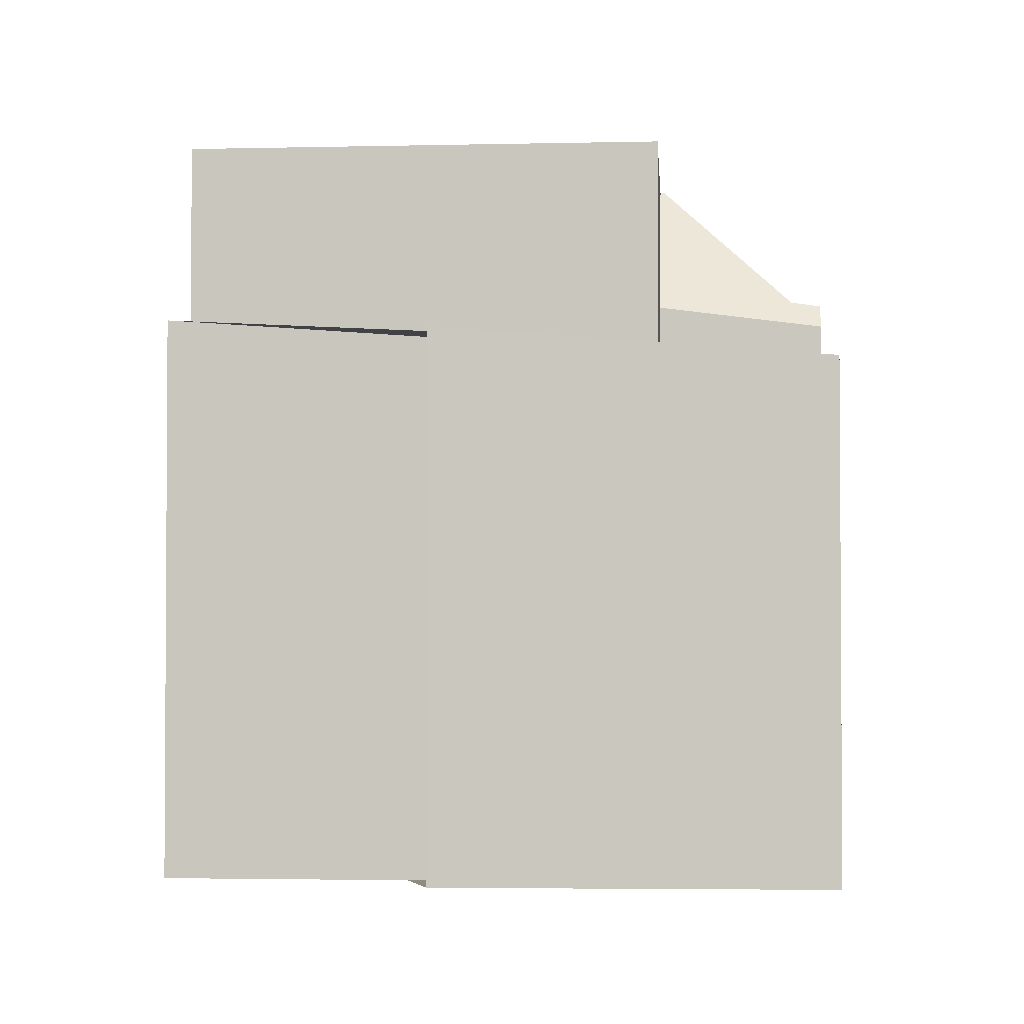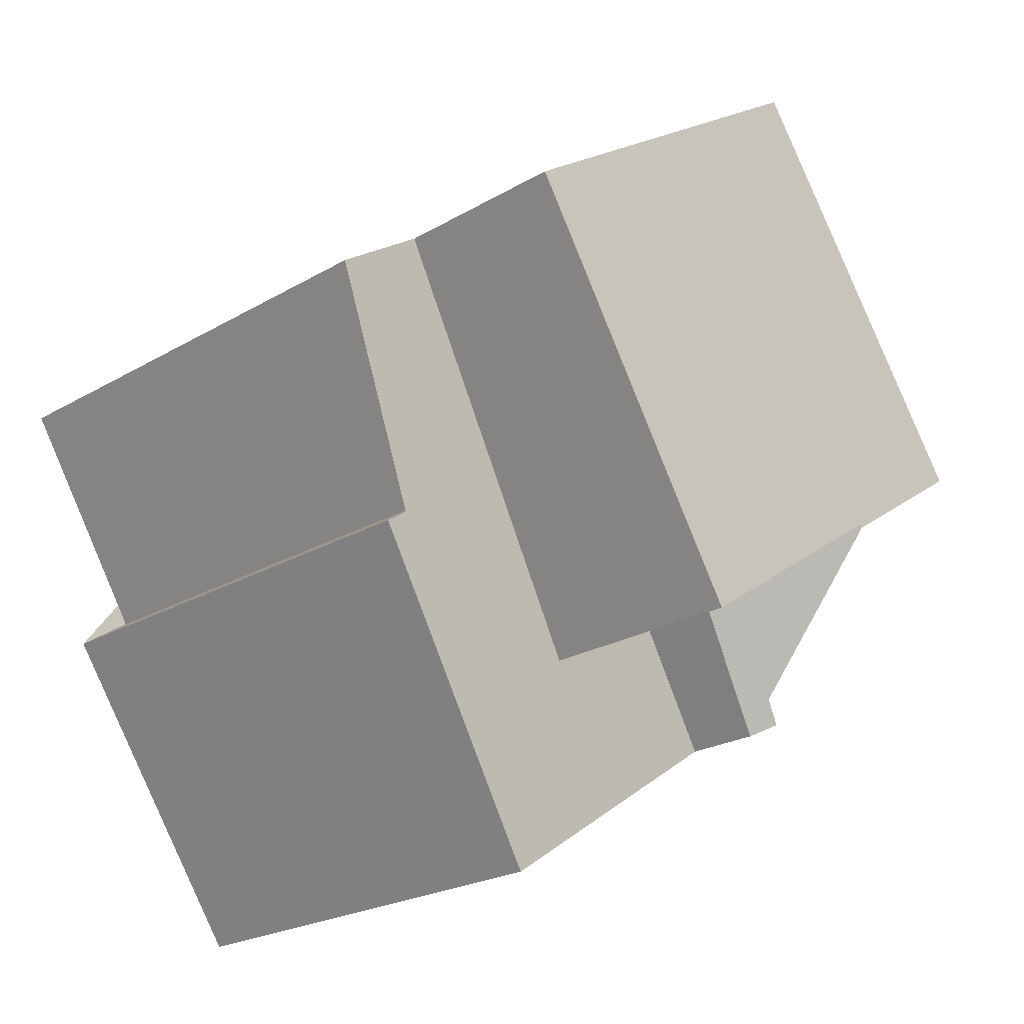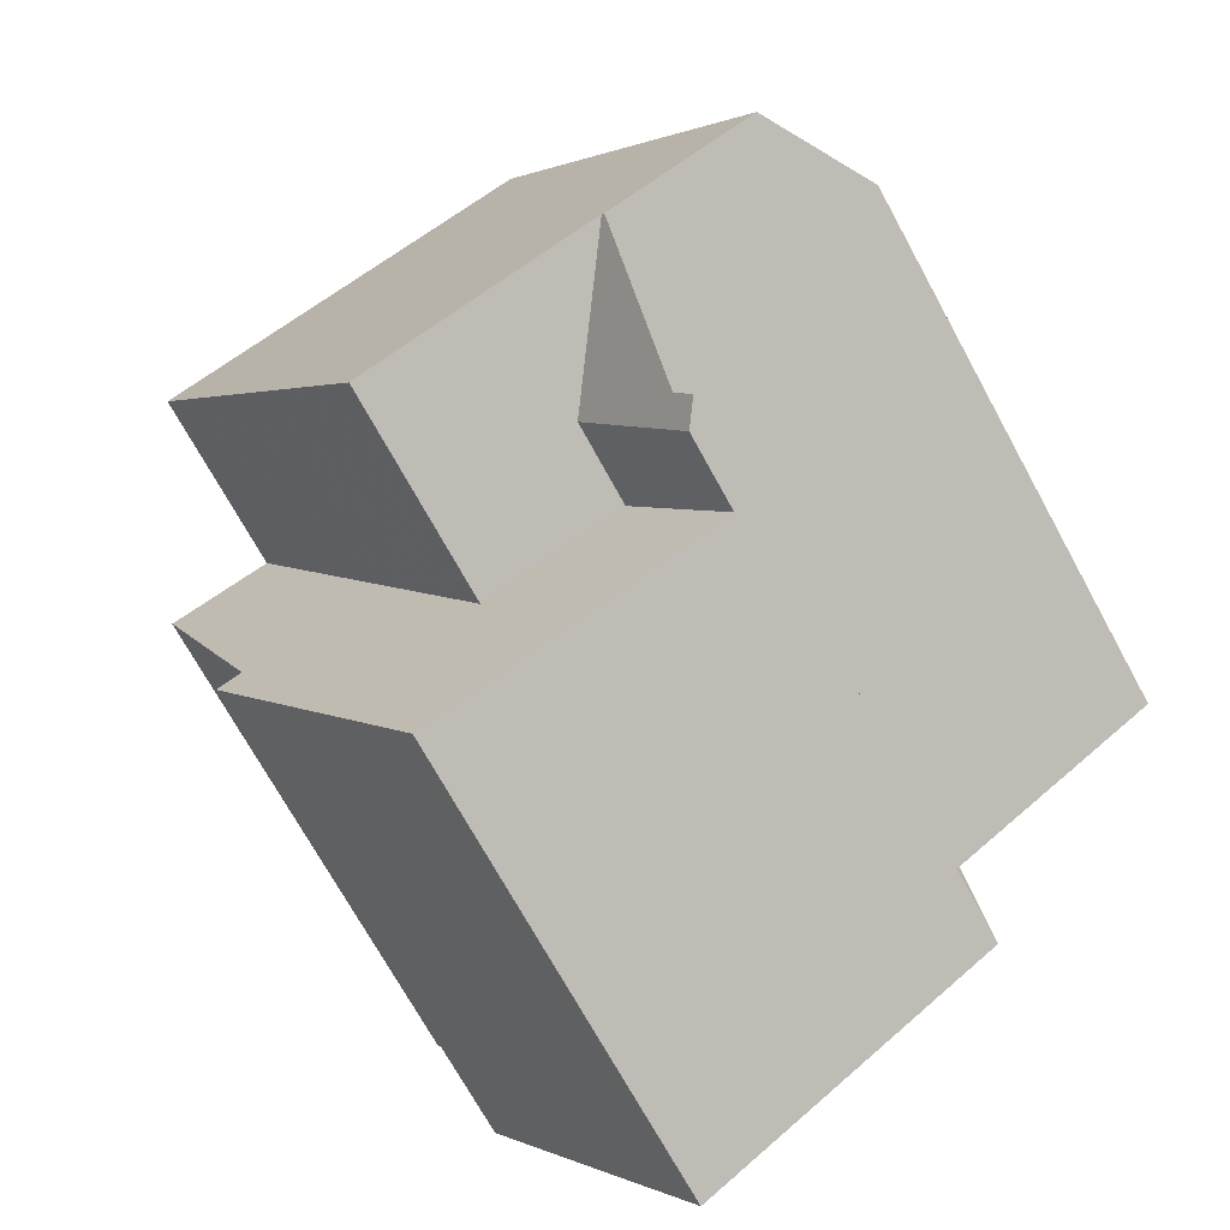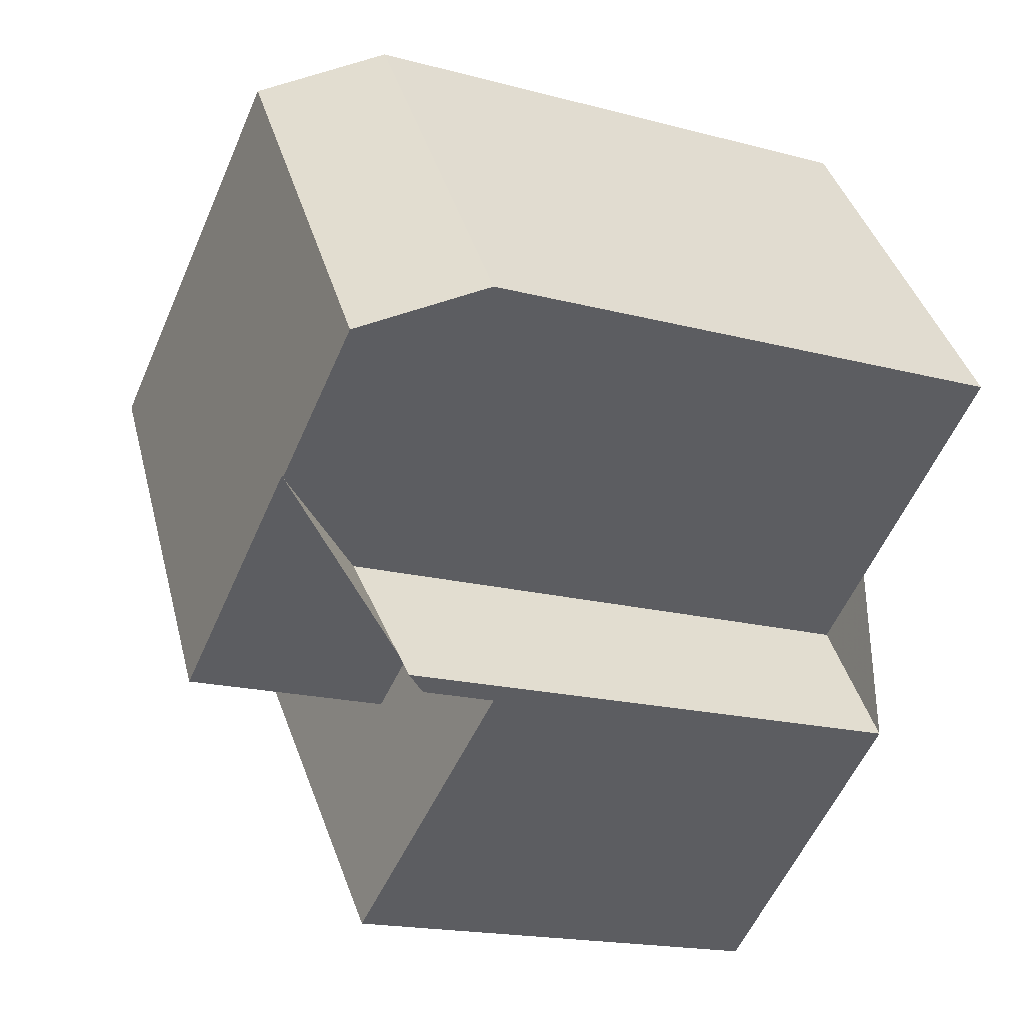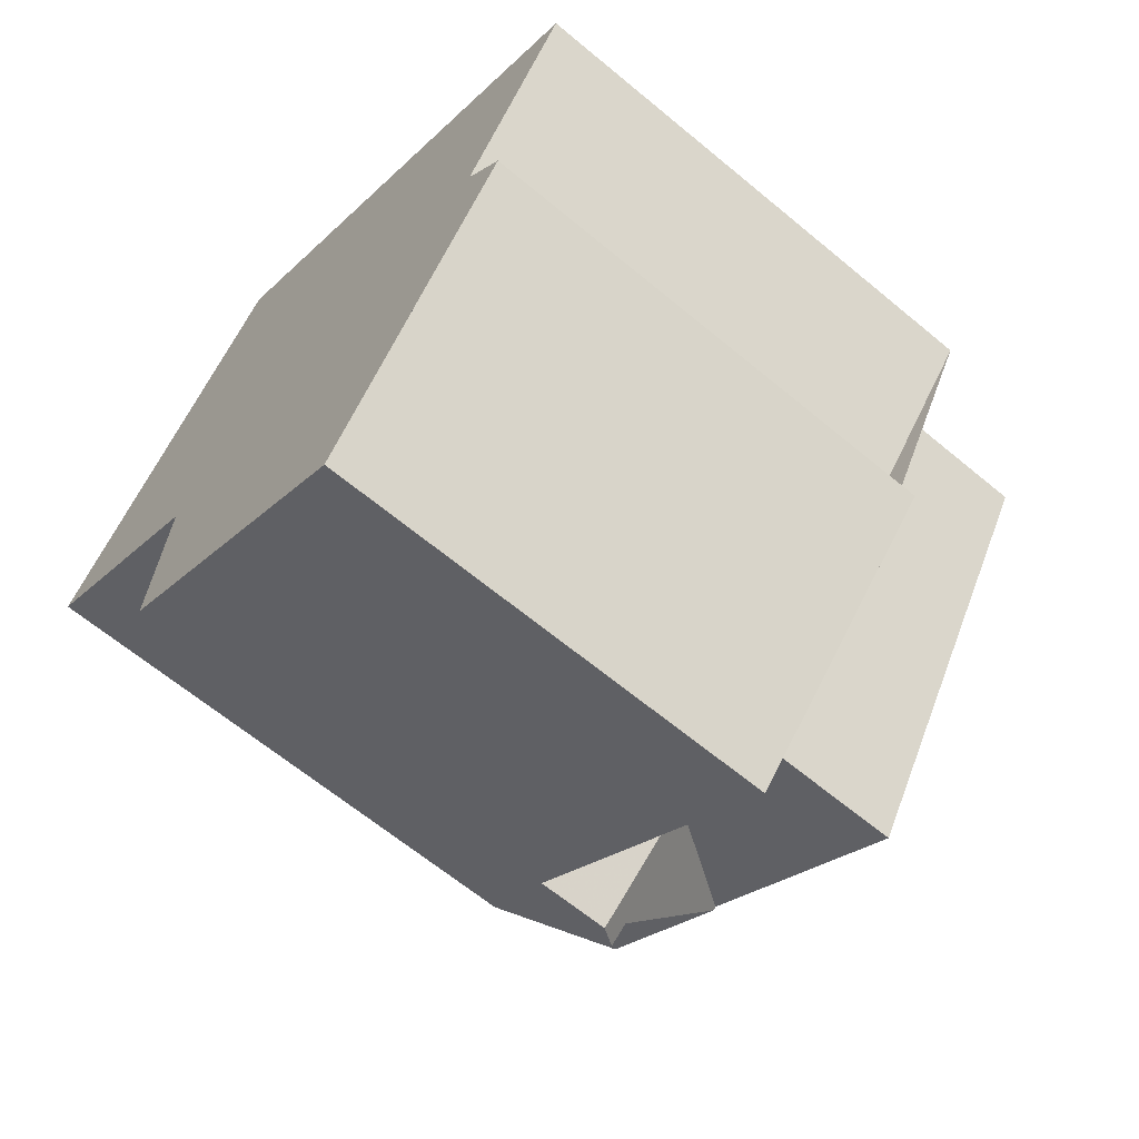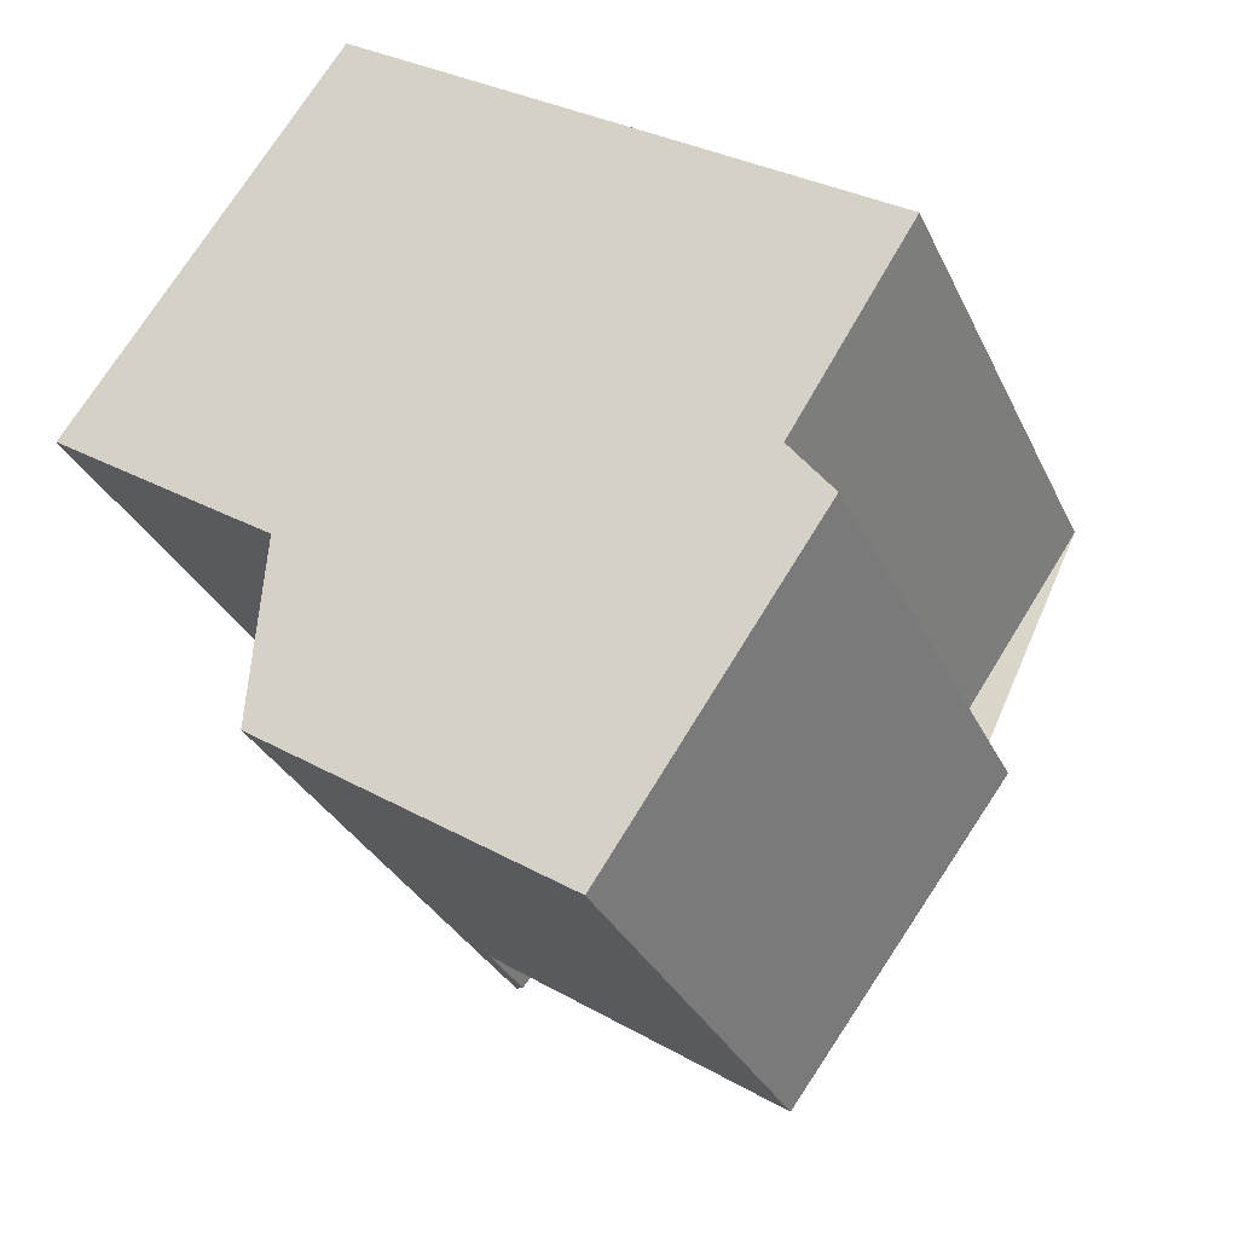
<metadata>
{"format":"obj","ext":"obj","renderer":"f3d","projection":"perspective","resolution":1024,"background":"white","views":[{"elev":-2.5,"azim":-52.6,"up":"+Z"},{"elev":-22.7,"azim":-44.7,"up":"+Y"},{"elev":-71.3,"azim":28.7,"up":"+Y"},{"elev":-18.1,"azim":62.6,"up":"+Y"},{"elev":-64.4,"azim":-130.0,"up":"+Y"},{"elev":-30.5,"azim":-158.5,"up":"+Y"}]}
</metadata>
<code>
v -182.5 -973.2 6.96
v -178.6 -980.6 6.375
v -181.4 -976.5 6.749
v -180.7 -976 6.713
v -175.4 -968.4 7.723
v -171.8 -973.5 7.733
v -175.8 -976.2 7.847
v -174.6 -977.9 7.549
v -172.7 -974.1 9.333
v -176.2 -969 9.341
v -178.8 -970.7 9.376
v -174.7 -975.4 9.36
v -176.2 -969 9.341
v -178.8 -970.7 9.376
v -176.2 -969 9.341
v -172.7 -974.1 9.333
v -174.7 -975.4 9.36
v -181.2 -972.3 9.408
v -182.5 -973.2 6.959
v -174.8 -978.1 6.182
v -181.9 -972.8 6.934
v -181.9 -972.8 6.932
v -177.1 -979.6 6.3
v -179.9 -975.7 6.668
v -181.4 -976.6 6.74
v -174.8 -978.1 6.184
v -177.2 -979.6 6.302
v -178.6 -980.6 6.377
v -175.6 -978.6 6.219
v -175.6 -978.5 6.222
v -176.8 -979.4 6.281
v -176.8 -979.3 6.283
v -179.3 -975.3 6.638
v -178.4 -977.8 6.467
v -177.9 -977.5 6.443
v -176.9 -976.8 6.391
v -174.8 -978.1 6.182
v -181.2 -972.3 6.896
v -174.8 -978.1 7.237
v -176.9 -976.8 6.391
v -174.8 -975.4 9.36
v -175.4 -968.5 7.723
v -176.2 -969 9.341
v -181.2 -972.3 6.894
v -181.2 -972.3 9.407
v -175.4 -968.5 7.817
v -175.4 -968.5 7.817
v -171.9 -973.5 7.827
v -181.2 -972.3 9.408
v -181.2 -972.3 9.407
v -177.9 -977.5 6.443
v -177.9 -977.5 9.403
v -181.2 -972.3 6.894
v -181.2 -972.3 6.896
v -176.1 -976.3 6.351
v -176.1 -976.3 7.509
v -172.7 -974 9.333
v -174.8 -975.4 9.36
v -177.9 -977.5 9.403
v -176.1 -976.3 6.351
v -179.9 -978.8 6.54
v -171.8 -973.5 7.733
v -171.9 -973.5 7.827
v -177.9 -977.5 6.443
v -174.8 -975.4 9.36
v -177.9 -977.5 9.403
v -172.7 -974 9.333
v -176.1 -976.3 7.509
v -176.1 -976.3 7.509
v -176.1 -976.3 6.351
v -179.6 -971.3 9.387
v -179.6 -971.3 9.387
v -176.1 -976.3 9.378
v -176.1 -976.3 9.378
v -174.8 -978.1 7.237
v -181.1 -976.3 6.733
v -181 -976.4 6.724
v -179.5 -978.5 6.523
v -178.3 -980.3 6.358
v -178.3 -980.3 6.355
v -176.5 -973.4 9.367
v -174.2 -971.9 9.336
v -179.3 -975.3 9.405
v -173.4 -971.3 7.823
v -173.3 -971.3 7.728
v -179.3 -975.3 6.638
v -179.3 -975.3 9.405
v -174.2 -971.9 9.336
v -177.6 -974.1 9.382
v -174.8 -978.1 7.241
v -174.8 -978.1 6.184
v -174.8 -978.1 7.241
v -174.6 -977.9 7.553
v -181.9 -972.8 6.934
v -182.5 -973.2 6.96
v -182.5 -973.2 0
v -181.9 -972.8 8.882e-16
v -178.6 -980.6 6.377
v -178.6 -980.6 6.375
v -178.6 -980.6 0
v -178.6 -980.6 0
v -181.1 -976.3 6.733
v -181.4 -976.5 6.749
v -181.4 -976.5 0
v -181.1 -976.3 0
v -182.5 -973.2 6.959
v -180.7 -976 6.713
v -180.7 -976 0
v -182.5 -973.2 -8.882e-16
v -175.4 -968.5 7.723
v -175.4 -968.4 7.723
v -175.4 -968.4 8.882e-16
v -175.4 -968.5 8.882e-16
v -171.9 -973.5 7.827
v -171.8 -973.5 7.733
v -171.8 -973.5 0
v -171.9 -973.5 -8.882e-16
v -174.6 -977.9 7.553
v -175.8 -976.2 7.847
v -175.8 -976.2 -8.882e-16
v -174.6 -977.9 0
v -174.8 -978.1 7.237
v -174.6 -977.9 7.549
v -174.6 -977.9 8.882e-16
v -174.8 -978.1 0
v -174.7 -975.4 9.36
v -172.7 -974.1 9.333
v -172.7 -974.1 0
v -174.7 -975.4 0
v -176.2 -969 9.341
v -178.8 -970.7 9.376
v -178.8 -970.7 1.776e-15
v -176.2 -969 0
v -175.4 -968.5 7.817
v -176.2 -969 9.341
v -176.2 -969 0
v -175.4 -968.5 0
v -175.8 -976.2 7.847
v -174.7 -975.4 9.36
v -174.7 -975.4 0
v -175.8 -976.2 -8.882e-16
v -182.5 -973.2 6.96
v -182.5 -973.2 6.959
v -182.5 -973.2 -8.882e-16
v -182.5 -973.2 0
v -175.6 -978.6 6.219
v -174.8 -978.1 6.182
v -174.8 -978.1 0
v -175.6 -978.6 0
v -181.2 -972.3 6.896
v -181.9 -972.8 6.934
v -181.9 -972.8 8.882e-16
v -181.2 -972.3 0
v -178.3 -980.3 6.355
v -177.1 -979.6 6.3
v -177.1 -979.6 0
v -178.3 -980.3 8.882e-16
v -181.4 -976.5 6.749
v -181.4 -976.6 6.74
v -181.4 -976.6 -8.882e-16
v -181.4 -976.5 0
v -179.9 -978.8 6.54
v -178.6 -980.6 6.377
v -178.6 -980.6 0
v -179.9 -978.8 0
v -176.8 -979.4 6.281
v -175.6 -978.6 6.219
v -175.6 -978.6 0
v -176.8 -979.4 0
v -177.1 -979.6 6.3
v -176.8 -979.4 6.281
v -176.8 -979.4 0
v -177.1 -979.6 0
v -173.3 -971.3 7.728
v -175.4 -968.5 7.723
v -175.4 -968.5 8.882e-16
v -173.3 -971.3 0
v -175.4 -968.4 7.723
v -175.4 -968.5 7.817
v -175.4 -968.5 0
v -175.4 -968.4 8.882e-16
v -172.7 -974.1 9.333
v -171.9 -973.5 7.827
v -171.9 -973.5 -8.882e-16
v -172.7 -974.1 0
v -179.6 -971.3 9.387
v -181.2 -972.3 9.408
v -181.2 -972.3 -1.776e-15
v -179.6 -971.3 -1.776e-15
v -181.4 -976.6 6.74
v -179.9 -978.8 6.54
v -179.9 -978.8 0
v -181.4 -976.6 -8.882e-16
v -171.8 -973.5 7.733
v -171.8 -973.5 7.733
v -171.8 -973.5 0
v -171.8 -973.5 0
v -178.8 -970.7 9.376
v -179.6 -971.3 9.387
v -179.6 -971.3 -1.776e-15
v -178.8 -970.7 1.776e-15
v -180.7 -976 6.713
v -181.1 -976.3 6.733
v -181.1 -976.3 0
v -180.7 -976 0
v -178.6 -980.6 6.375
v -178.3 -980.3 6.355
v -178.3 -980.3 8.882e-16
v -178.6 -980.6 0
v -171.8 -973.5 7.733
v -173.3 -971.3 7.728
v -173.3 -971.3 0
v -171.8 -973.5 0
v -174.6 -977.9 7.549
v -174.6 -977.9 7.553
v -174.6 -977.9 0
v -174.6 -977.9 8.882e-16
v -182.5 -973.2 0
v -175.4 -968.4 0
v -171.8 -973.5 0
v -175.8 -976.2 0
v -174.6 -977.9 0
v -178.6 -980.6 0
v -181.4 -976.5 0
v -180.7 -976 0
f 77 25 3 76
f 91 55 56 90
f 14 11 10 13
f 82 57 58 81
f 47 5 42 46
f 22 19 1 21
f 60 26 30 36
f 79 28 61 78
f 30 26 20 29
f 80 2 28 79
f 32 30 29 31
f 36 30 32 35
f 31 23 27 32
f 35 32 27 34
f 34 24 33 35
f 44 38 18 45
f 85 62 63 84
f 87 66 64 86
f 46 43 15 47
f 84 63 67 88
f 72 11 14 71
f 81 58 73 89
f 69 41 74
f 53 22 21 54
f 33 24 22 53
f 57 9 12 58
f 78 61 25 77
f 62 6 48 63
f 93 8 75 92
f 63 48 16 67
f 69 40 70
f 71 50 49 72
f 89 73 59 83
f 74 52 51 40 69
f 76 4 19 22 24 77
f 78 34 27 79
f 79 27 23 80
f 77 24 34 78
f 81 14 13 82
f 84 46 42 85
f 86 44 45 87
f 88 43 46 84
f 89 71 14 81
f 83 50 71 89
f 90 39 37 91
f 92 68 65 17 7 93
f 95 96 97 94
f 99 100 101 98
f 103 104 105 102
f 107 108 109 106
f 111 112 113 110
f 115 116 117 114
f 119 120 121 118
f 123 124 125 122
f 127 128 129 126
f 131 132 133 130
f 135 136 137 134
f 139 140 141 138
f 143 144 145 142
f 147 148 149 146
f 151 152 153 150
f 155 156 157 154
f 159 160 161 158
f 163 164 165 162
f 167 168 169 166
f 171 172 173 170
f 175 176 177 174
f 179 180 181 178
f 183 184 185 182
f 187 188 189 186
f 191 192 193 190
f 195 196 197 194
f 199 200 201 198
f 203 204 205 202
f 207 208 209 206
f 211 212 213 210
f 215 216 217 214
f 219 220 221 222 223 224 225 218

</code>
